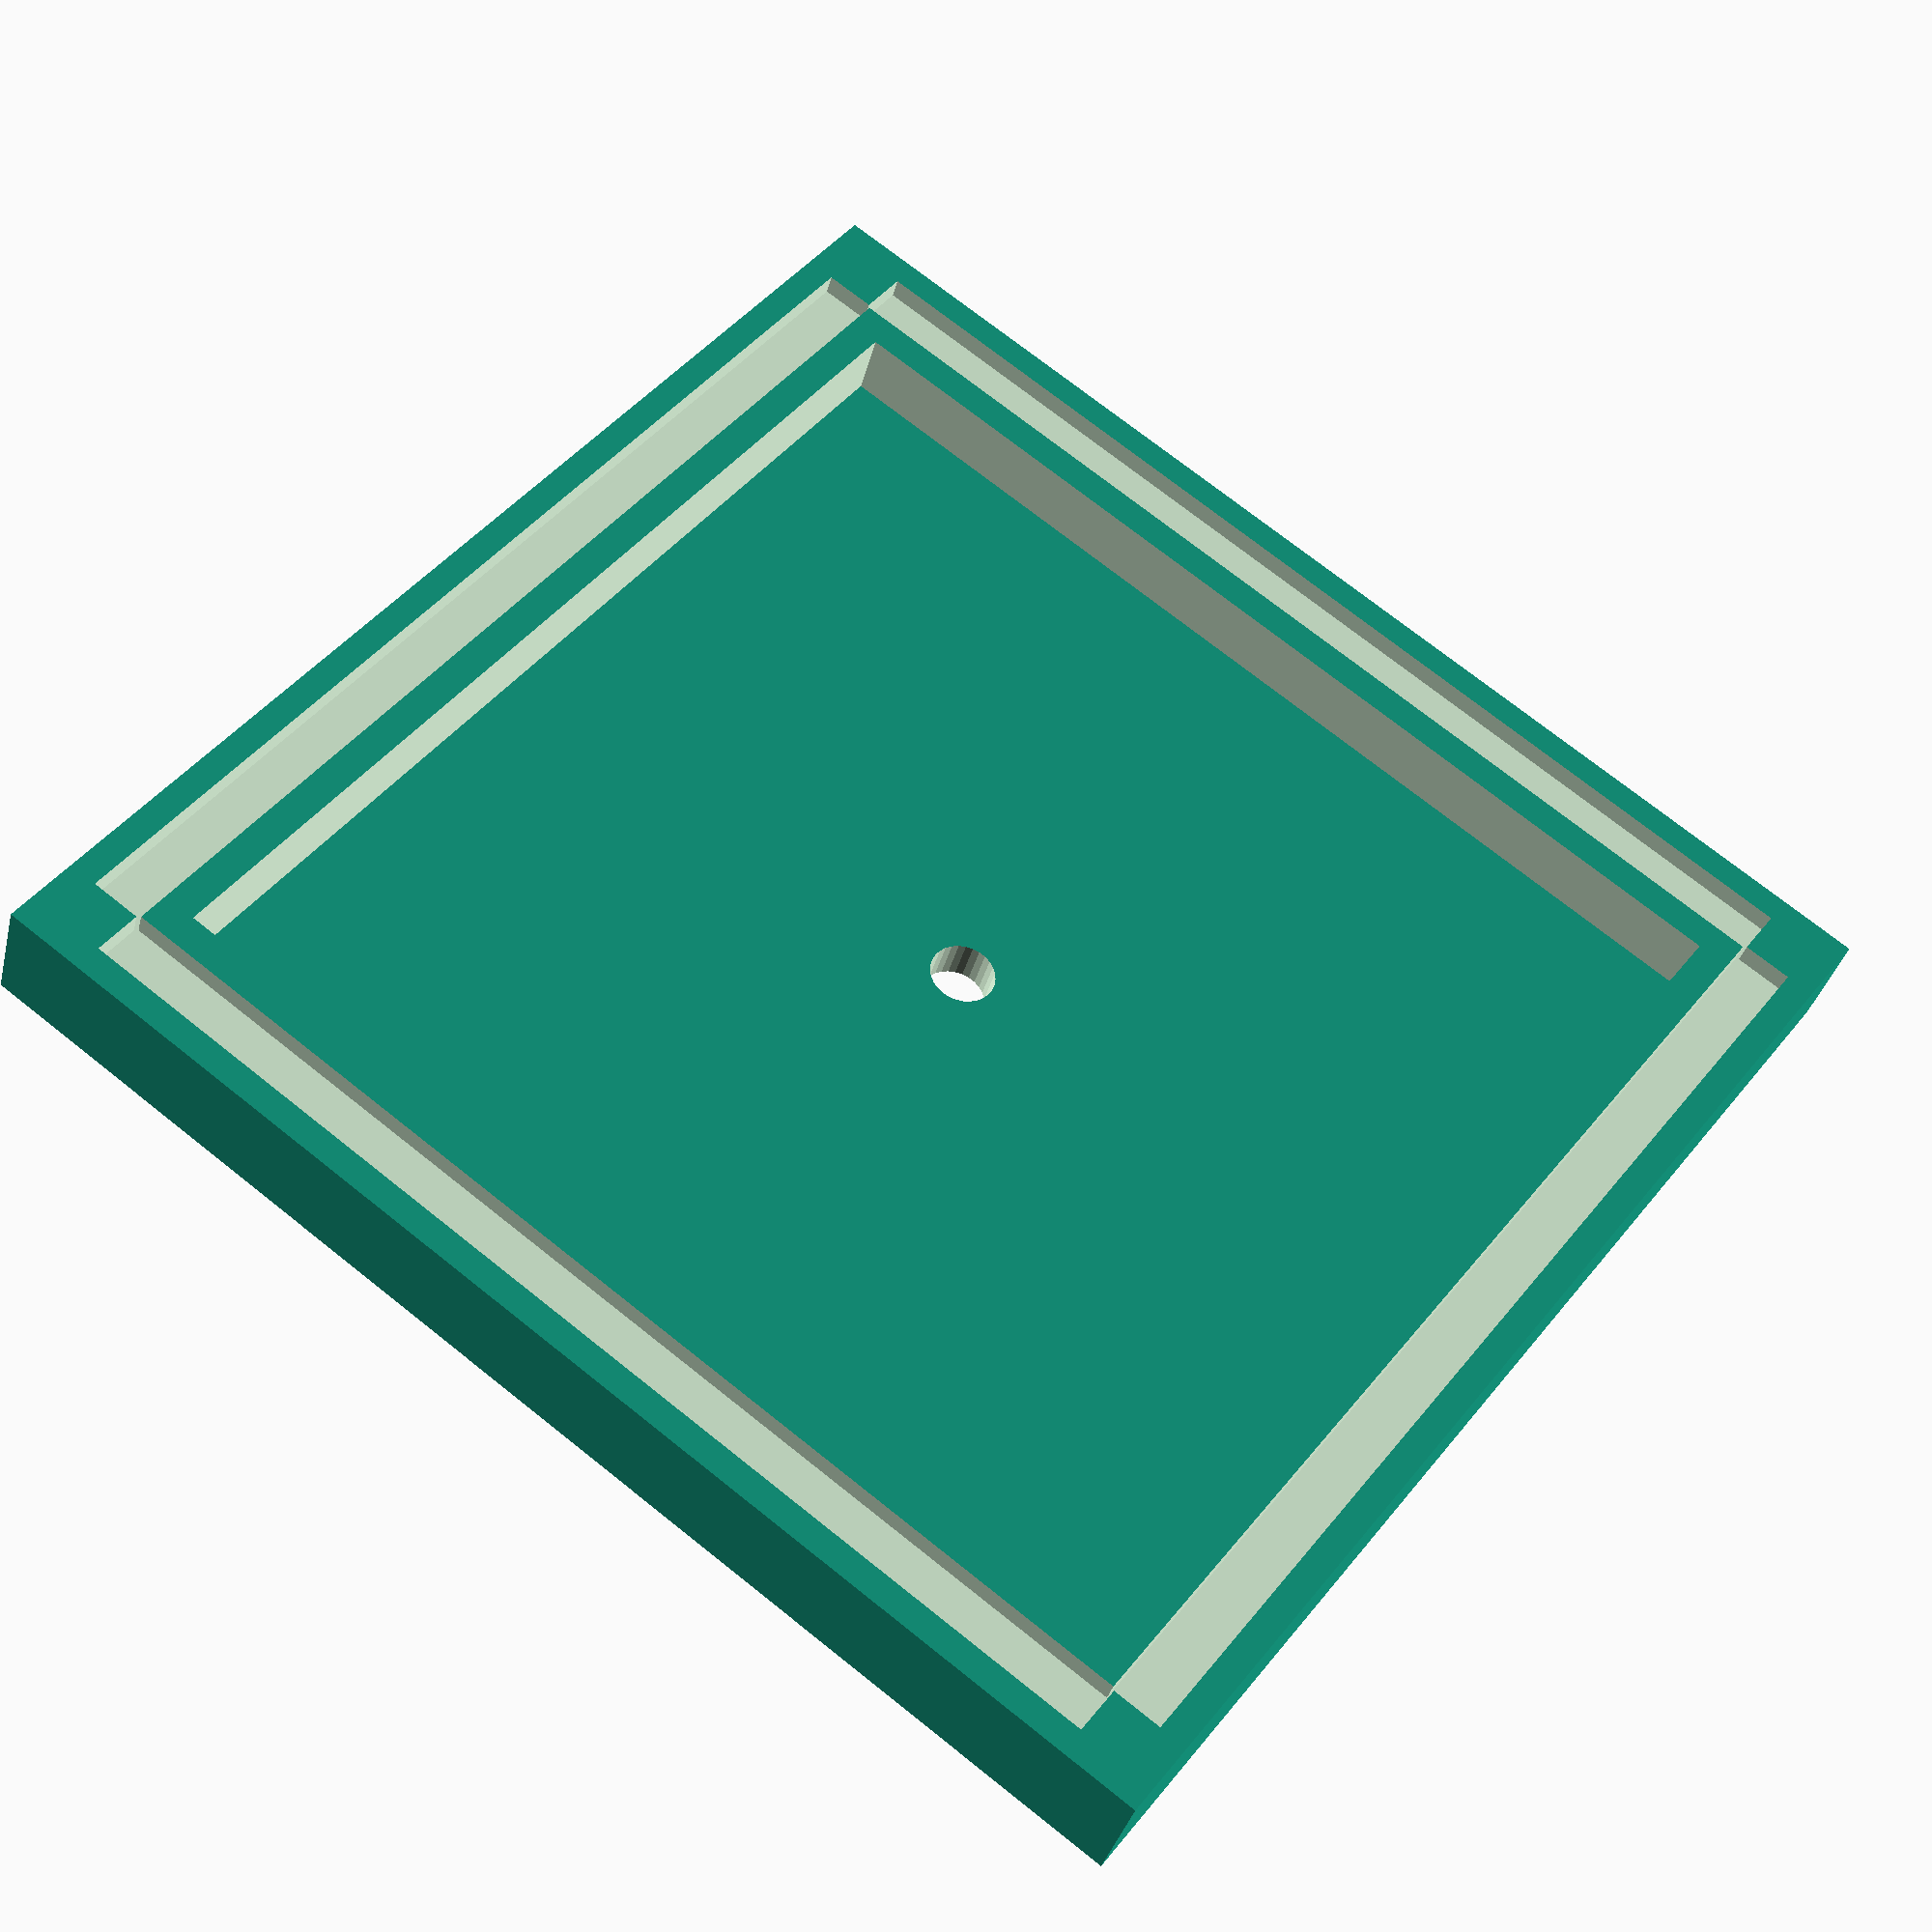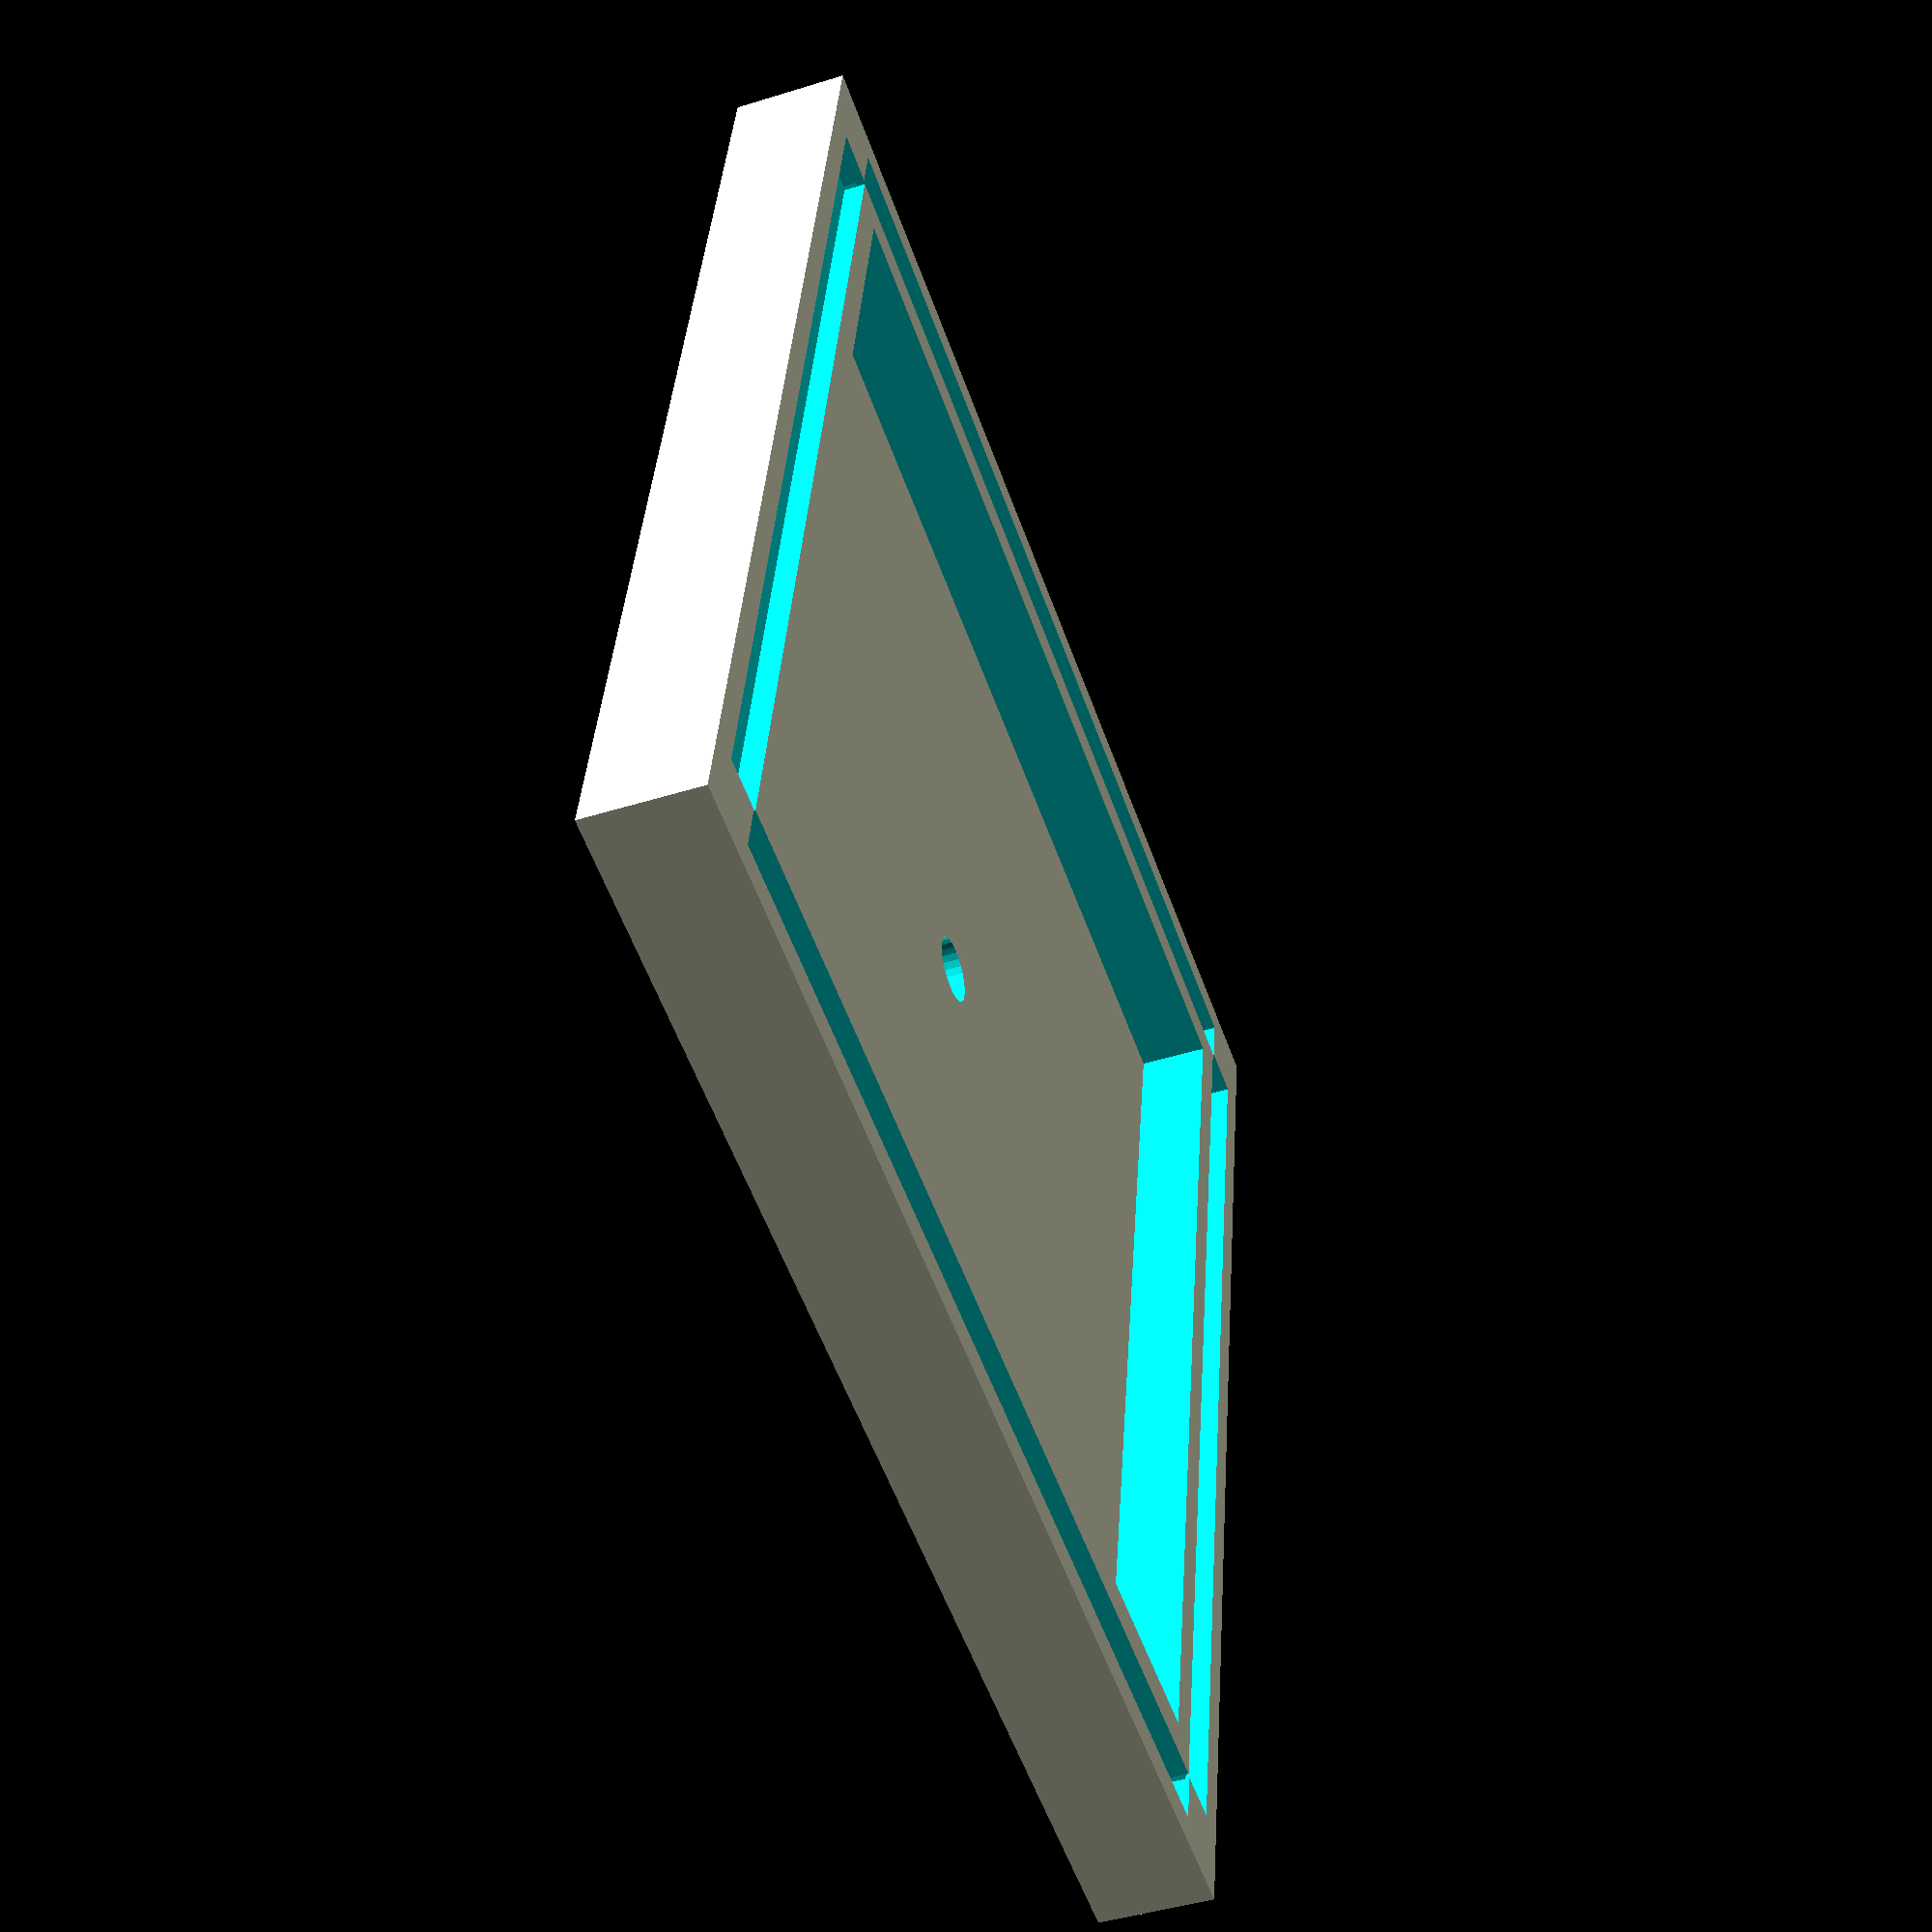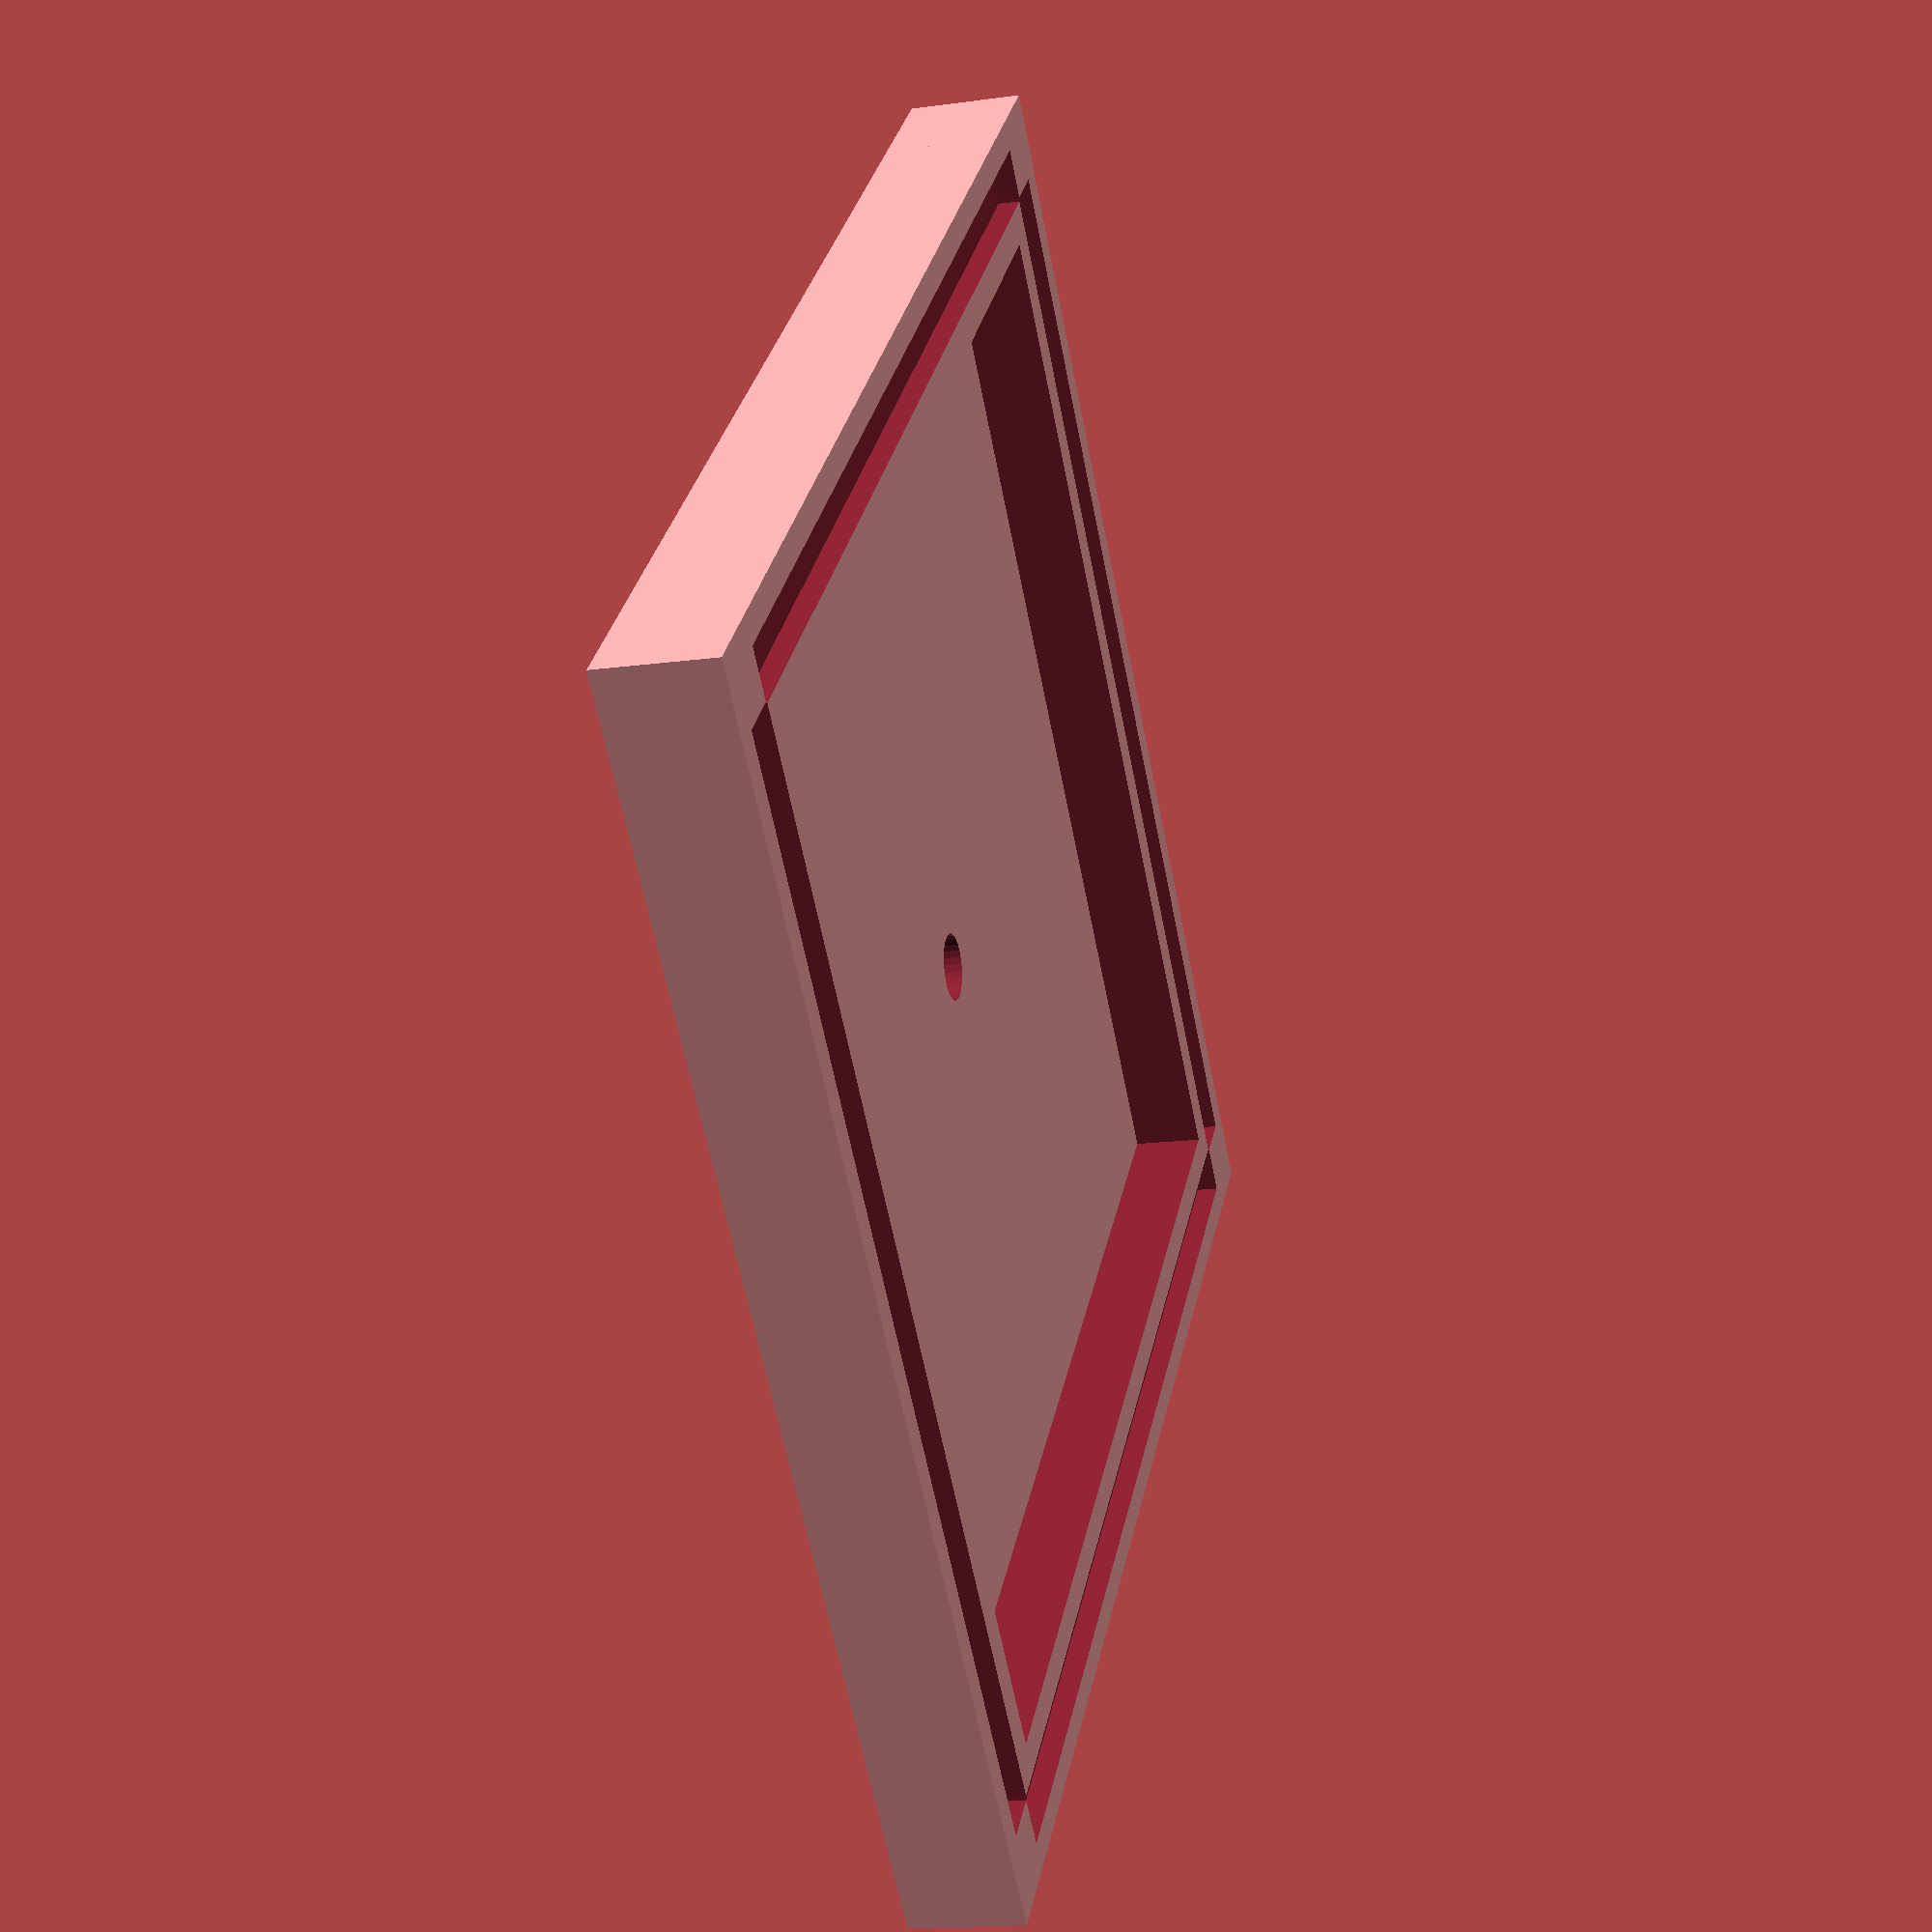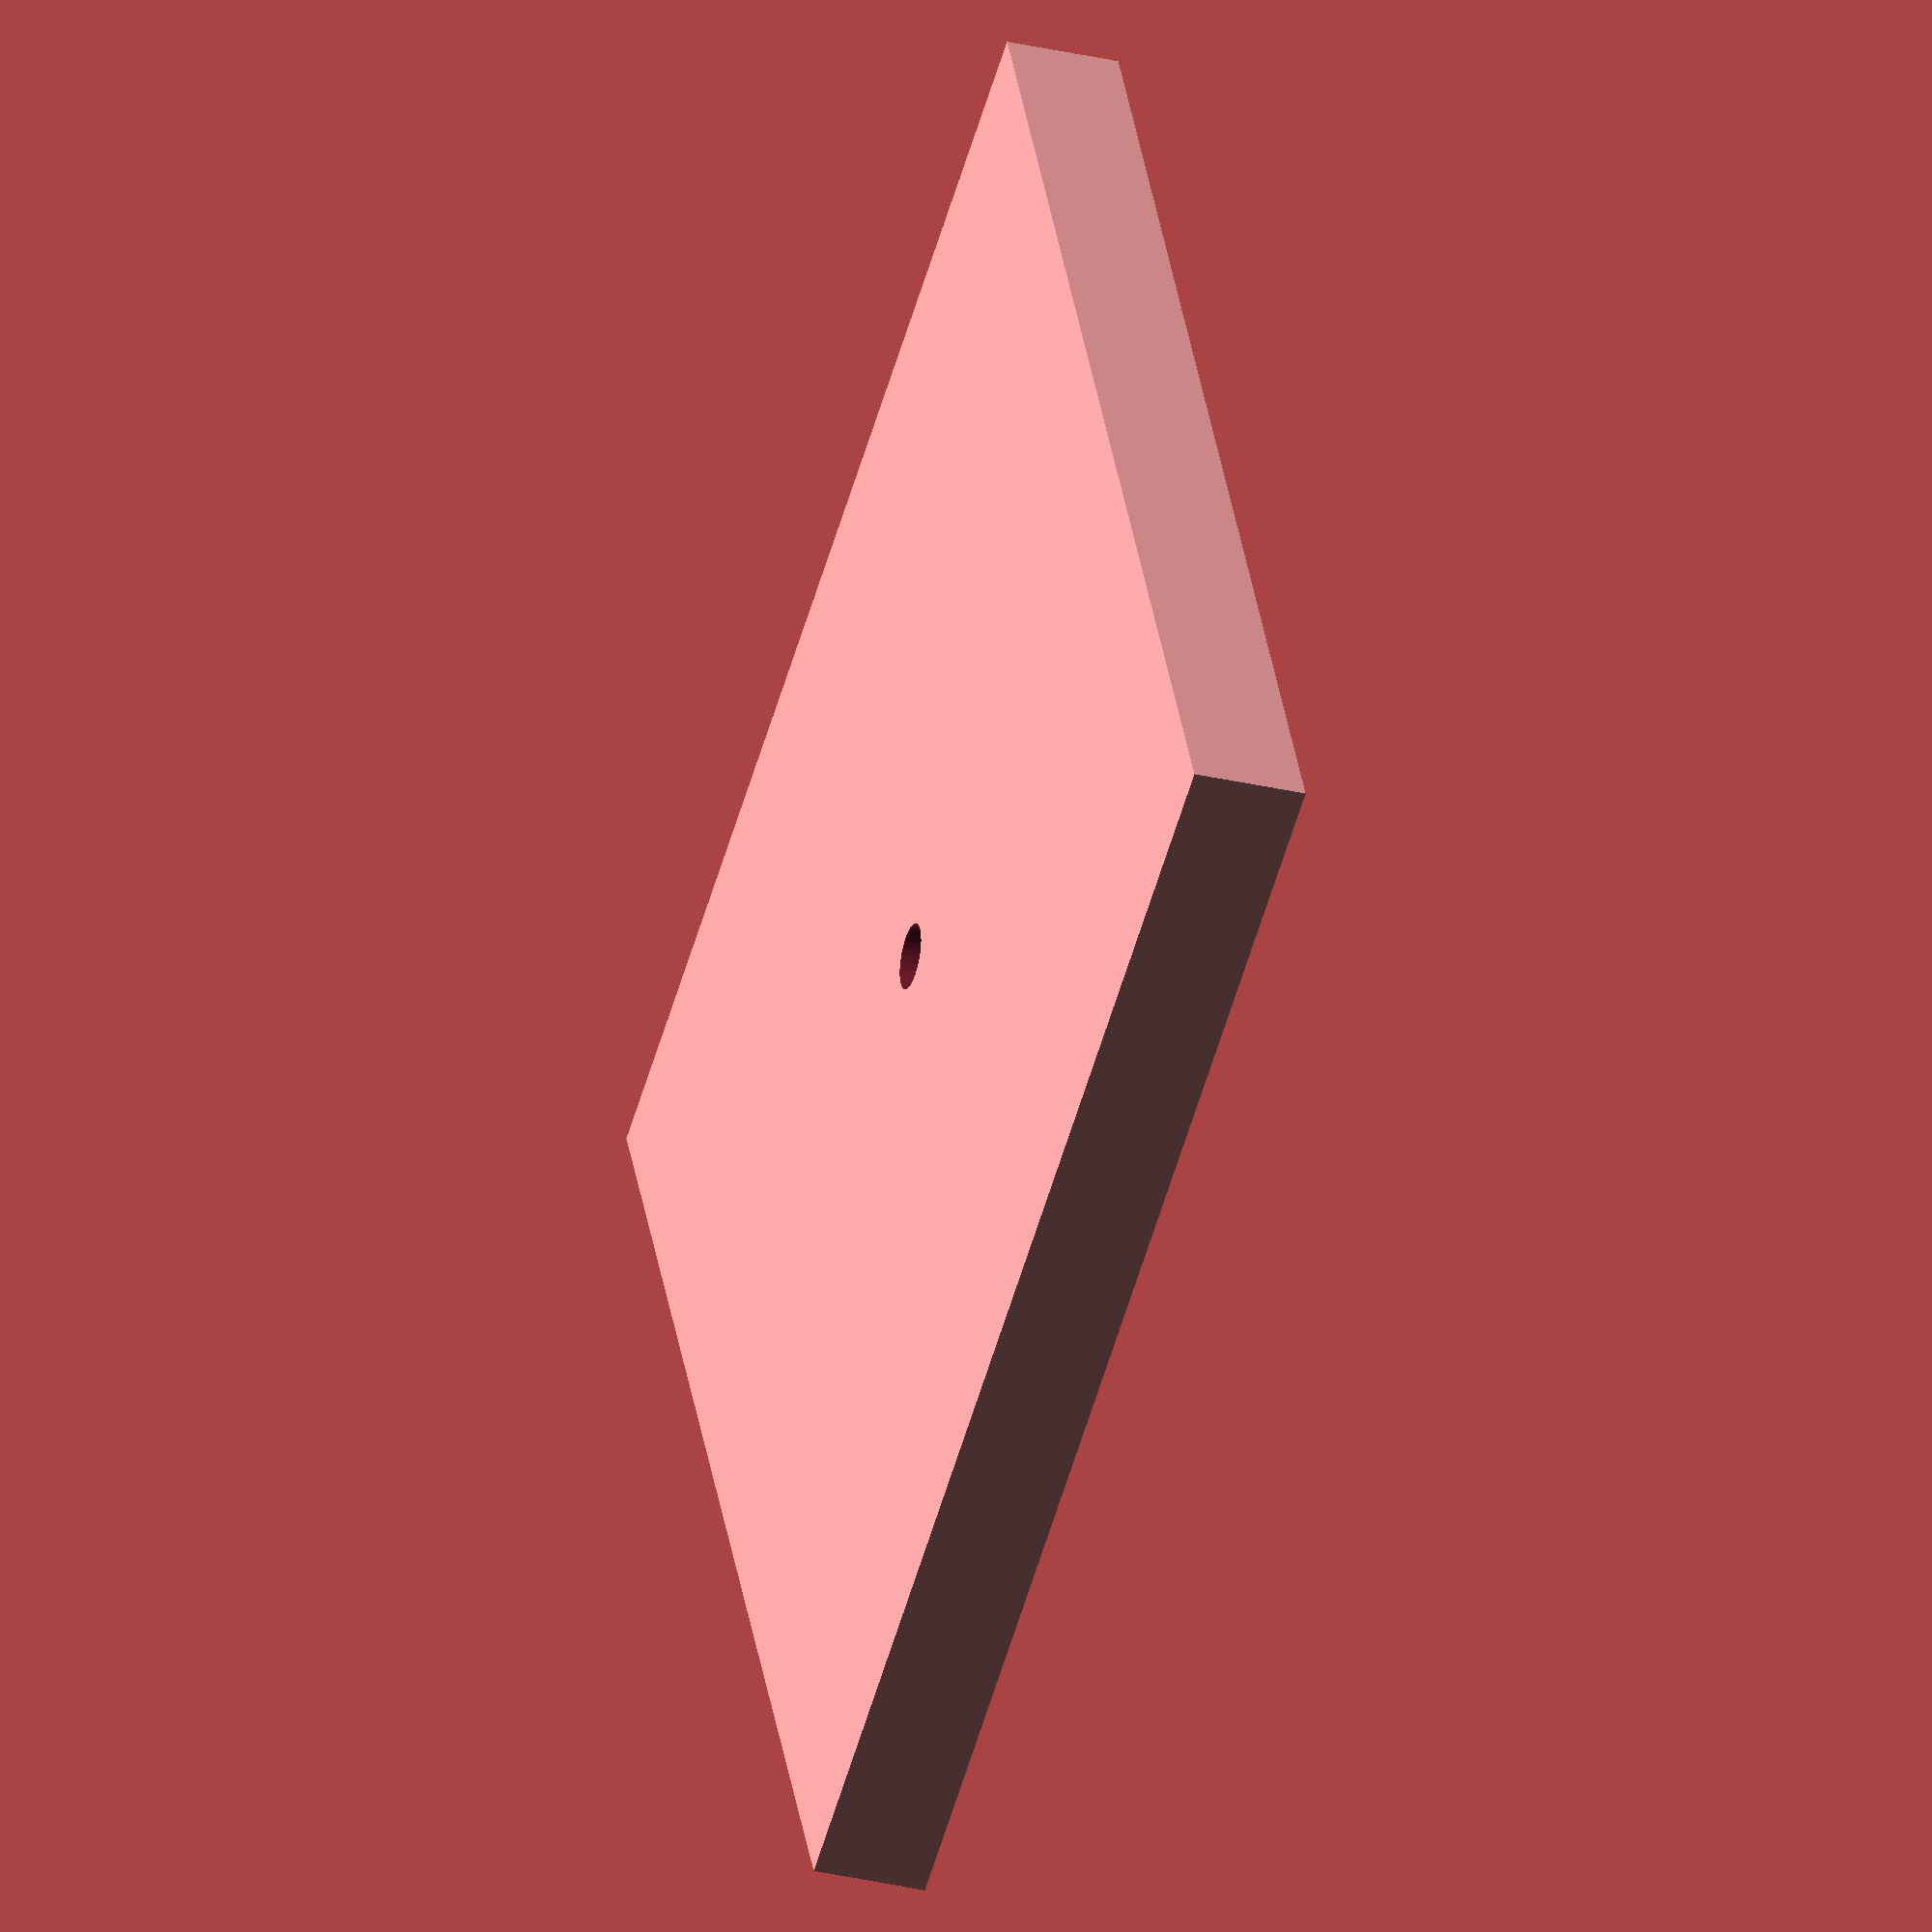
<openscad>
$fa=0.5; // default minimum facet angle is now 0.5
$fs=0.5; // default minimum facet size is now 0.5 mm

base_ext = 89;
base_height = 7.8;
base_floor = 3;
base_border = 8;
base_int = base_ext - 2 * base_border;
slit_width = 78;
slit_border = 2;   // Distance between exterior or box to start of slit;
slit_height = 3.7;
slit_depth = 1.5;

center_hole = 4.5;

difference() {
    union() {
        difference() {
            union() {
                // Main block
                translate([0, 0, base_height/2]) cube([base_ext, base_ext, base_height], center=true);
            }
            // center
            translate([0, 0, base_height/2]) cube([base_int, base_int, base_height+2], center=true);
            // slits
            for (angle = [0:90:359]) {
                rotate([0, 0, angle]) translate([0, base_ext/2-slit_height/2-slit_border, base_height-slit_depth/2+0.5]) cube([slit_width, slit_height, slit_depth+1], center=true);
            }
            
        }
        // floor
        translate([0, 0, base_floor/2]) cube([base_ext, base_ext, base_floor], center=true);
    }
    // center hole
    translate([0, 0, -base_height/2]) cylinder(d = center_hole, h = base_border + 2);
}

</openscad>
<views>
elev=35.6 azim=126.5 roll=346.3 proj=p view=solid
elev=224.7 azim=280.4 roll=250.1 proj=p view=solid
elev=196.0 azim=134.8 roll=254.3 proj=p view=wireframe
elev=211.4 azim=296.2 roll=288.5 proj=o view=wireframe
</views>
